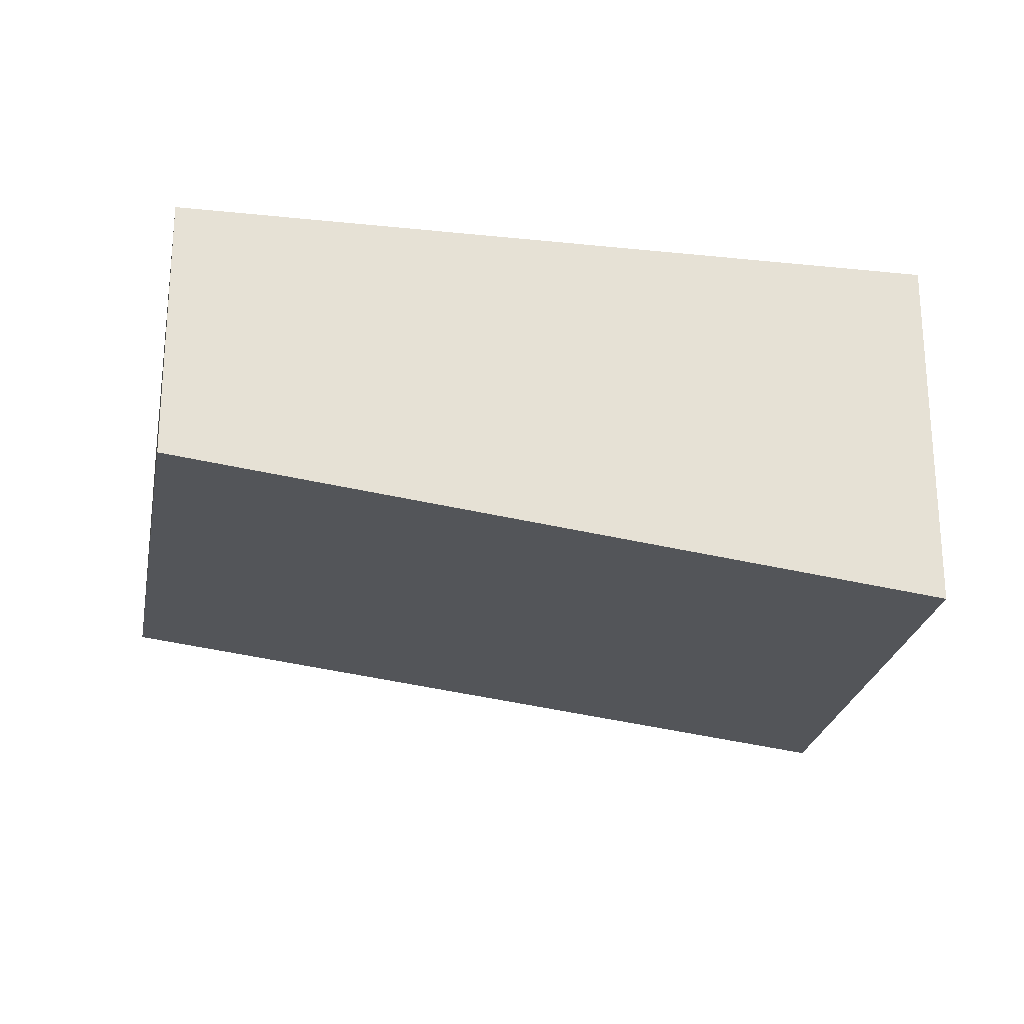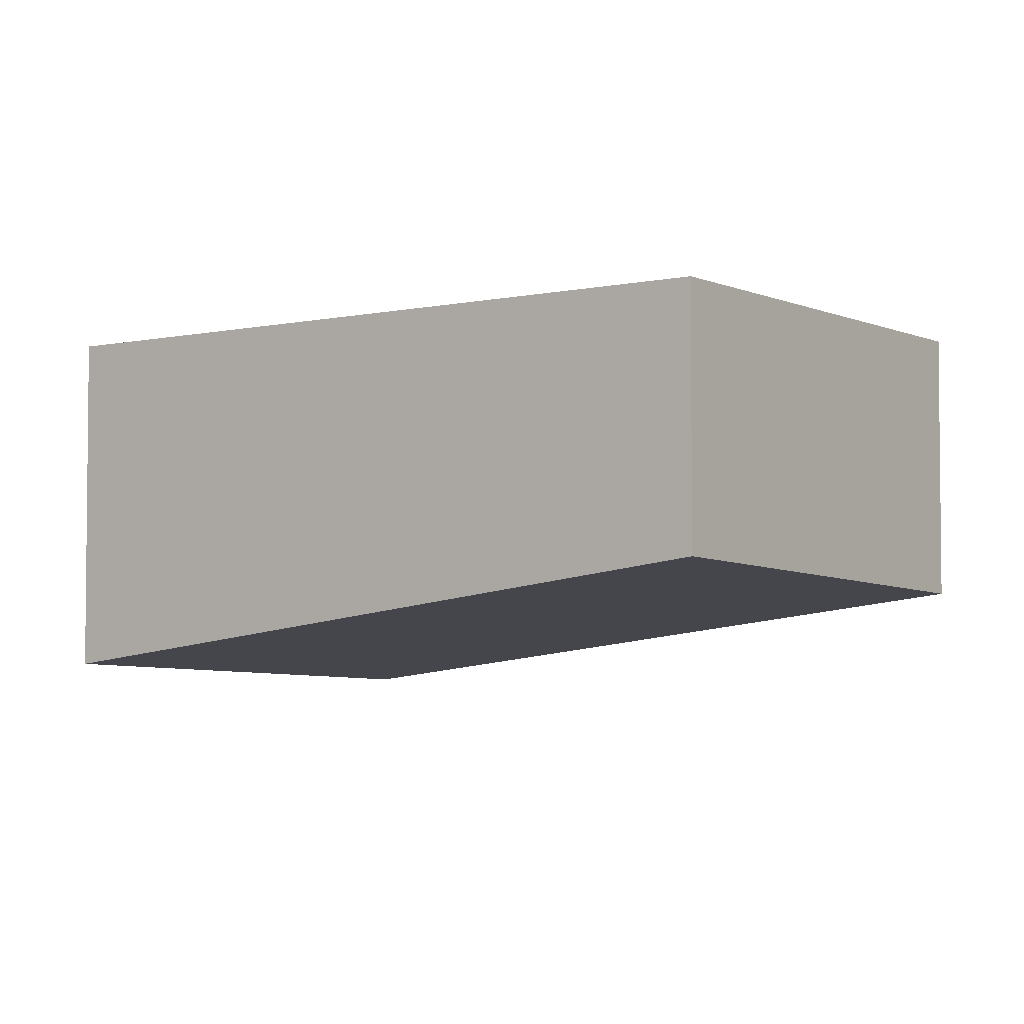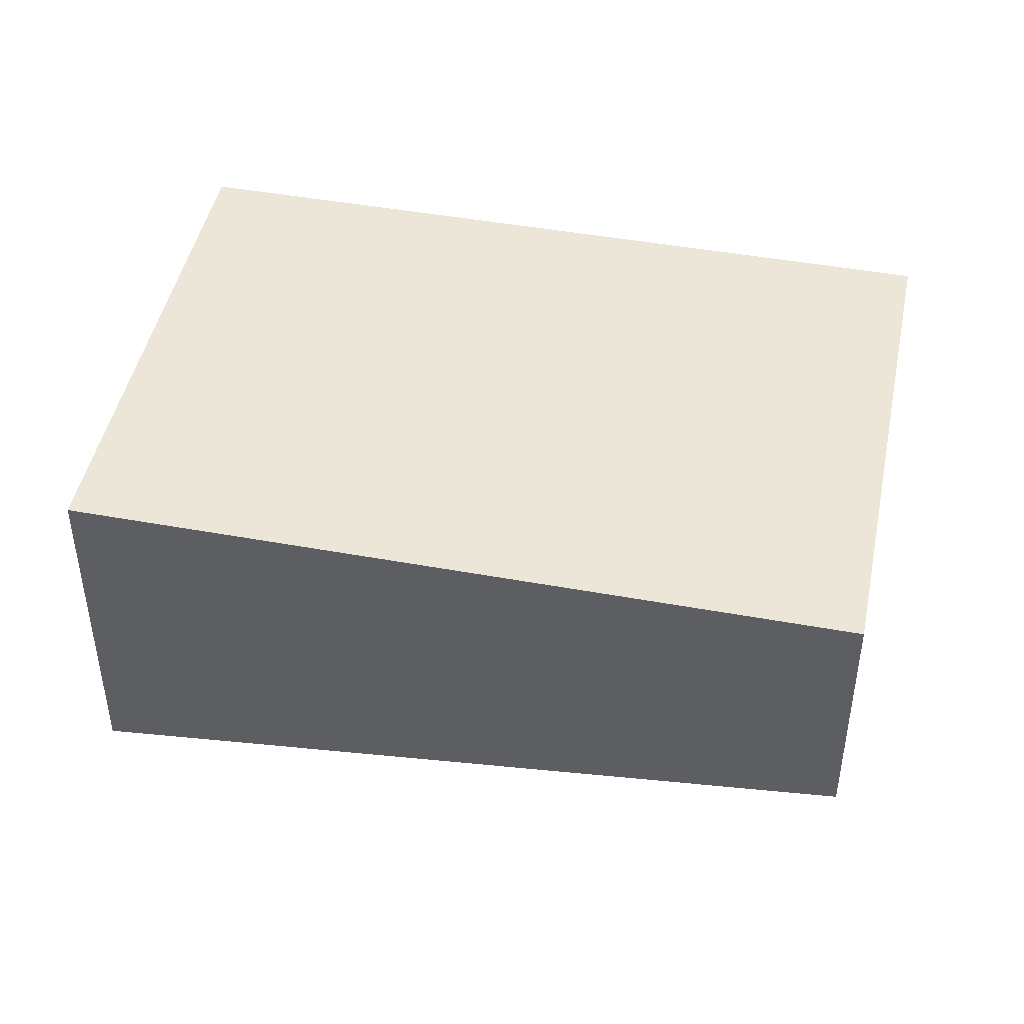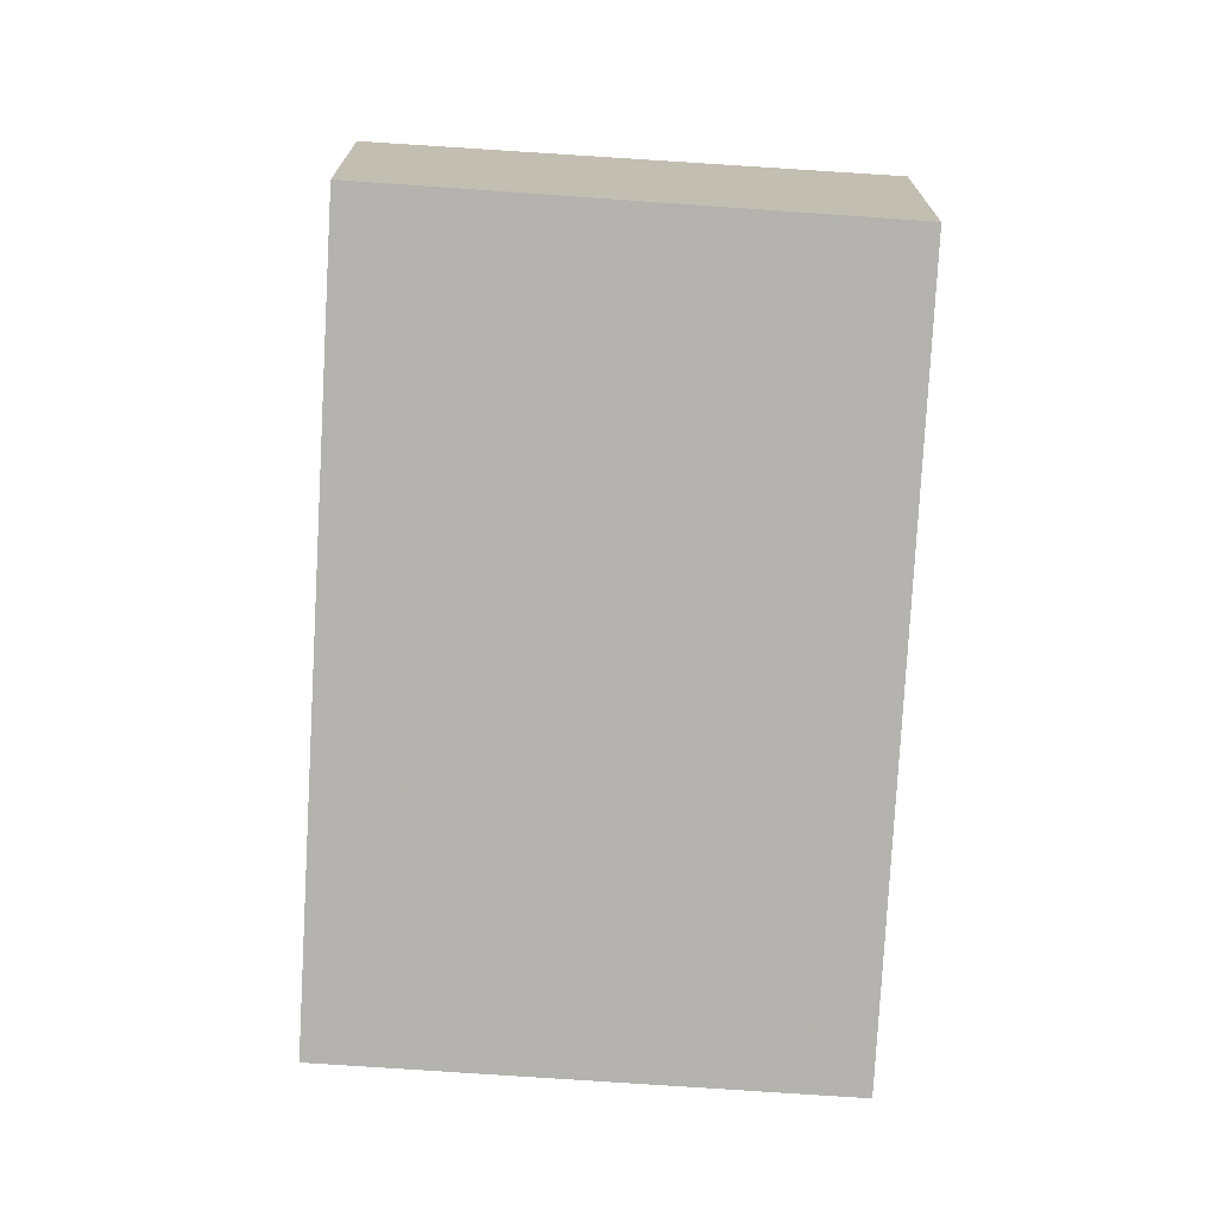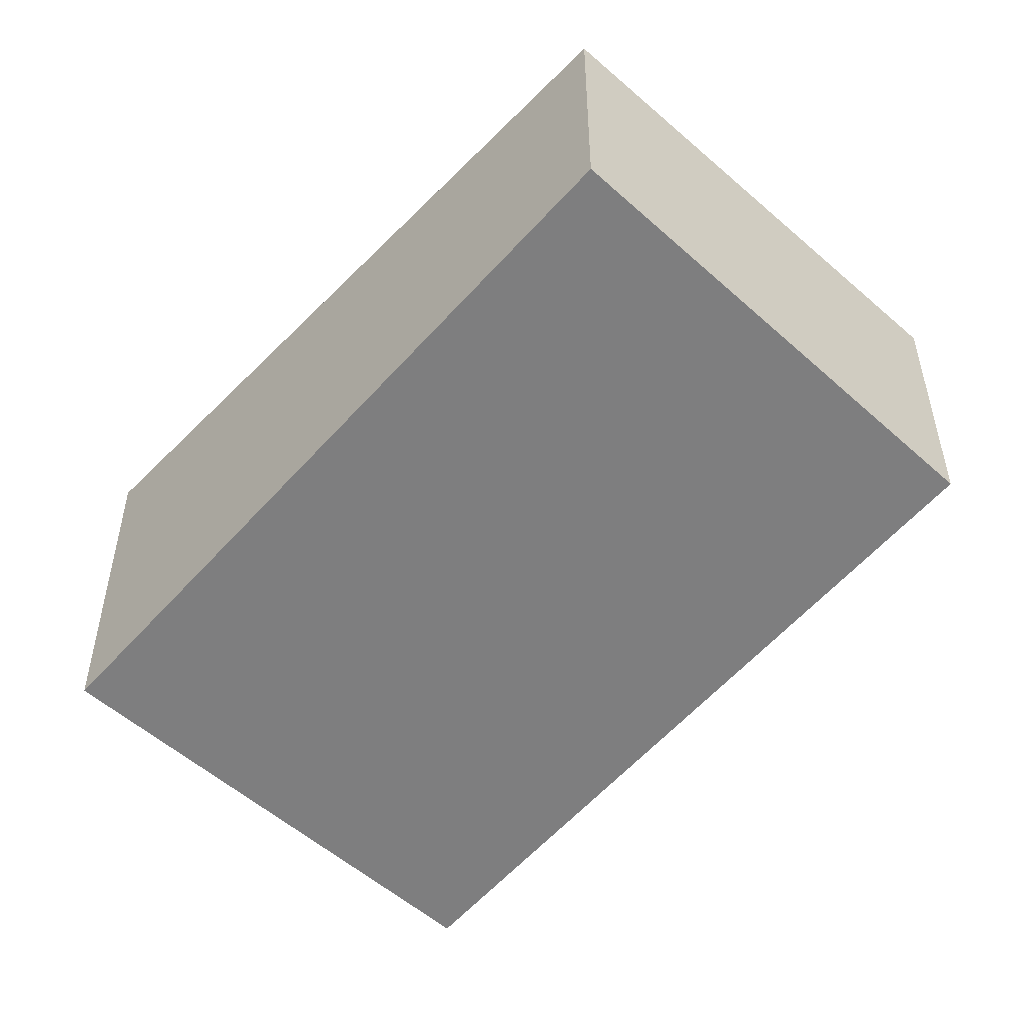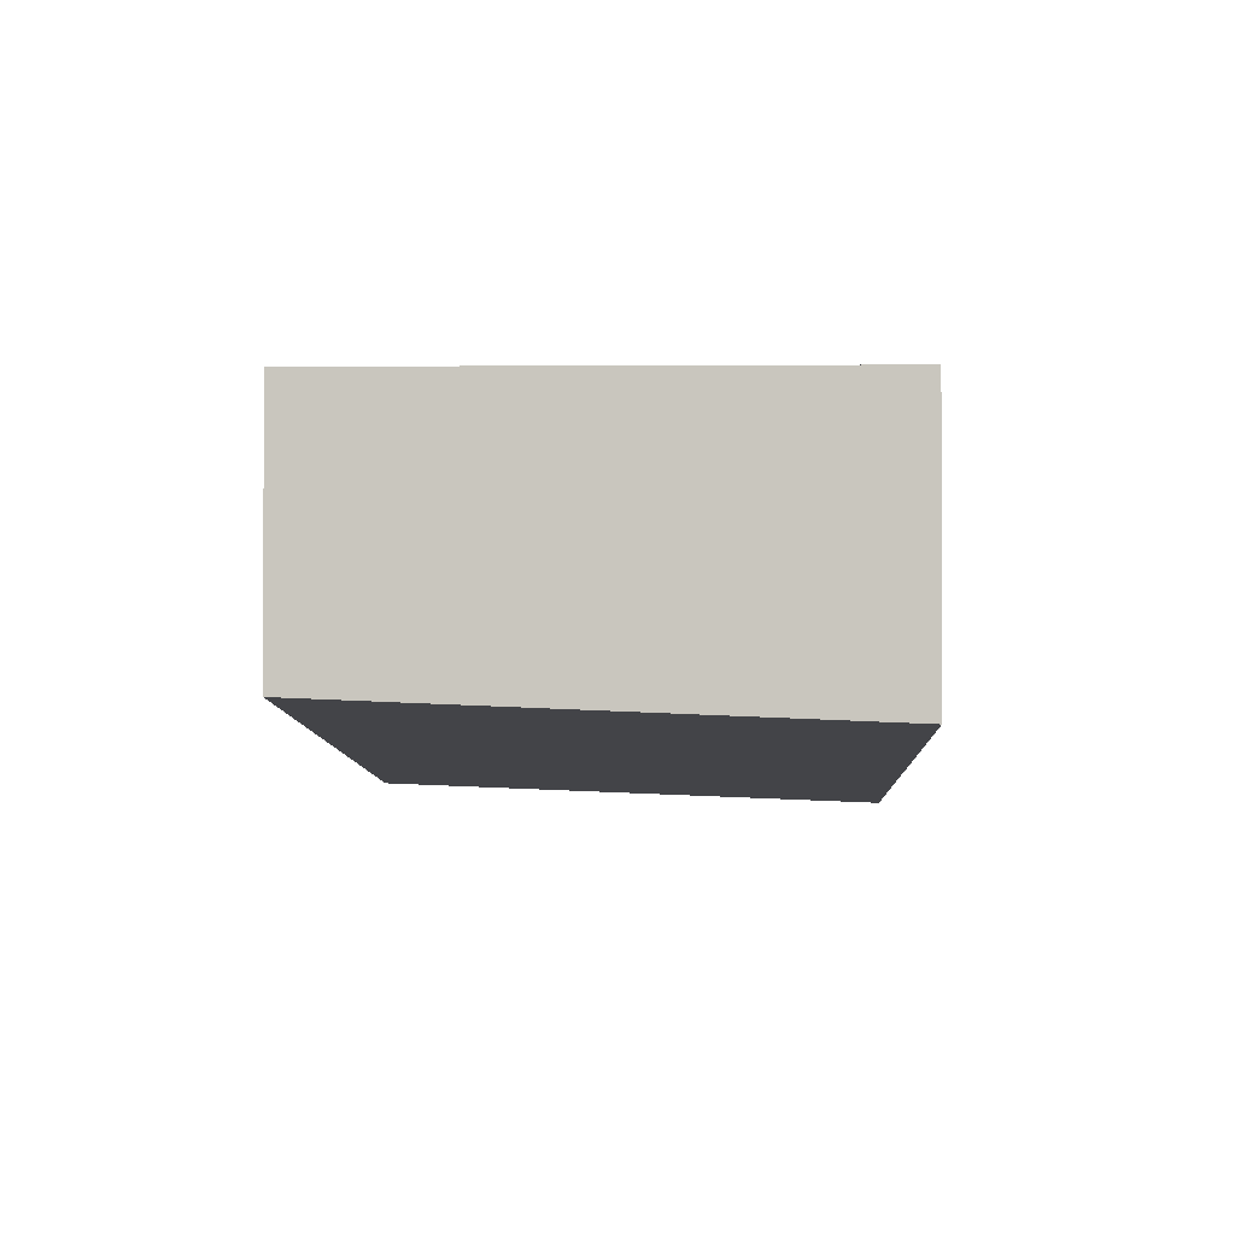
<metadata>
{"format":"obj","ext":"obj","renderer":"f3d","projection":"perspective","resolution":1024,"background":"white","views":[{"elev":-25.4,"azim":108.9,"up":"+Z"},{"elev":-3.8,"azim":-25.5,"up":"+Z"},{"elev":46.6,"azim":-49.9,"up":"+Z"},{"elev":-73.0,"azim":25.2,"up":"+Z"},{"elev":-52.6,"azim":-14.4,"up":"+Z"},{"elev":-1.2,"azim":30.4,"up":"+Z"}]}
</metadata>
<code>
v -1522 -2125 -1.353
v -1521 -2124 -1.43
v -1519 -2126 -1.061
v -1521 -2127 -0.981
v -1521 -2124 -1.43
v -1522 -2125 -1.353
v -1522 -2125 0
v -1521 -2124 0
v -1519 -2126 -1.061
v -1521 -2124 -1.43
v -1521 -2124 0
v -1519 -2126 0
v -1521 -2127 -0.981
v -1519 -2126 -1.061
v -1519 -2126 0
v -1521 -2127 0
v -1522 -2125 -1.353
v -1521 -2127 -0.981
v -1521 -2127 0
v -1522 -2125 0
v -1522 -2125 0
v -1521 -2124 0
v -1519 -2126 0
v -1521 -2127 0
f 2 3 4 1
f 6 7 8 5
f 10 11 12 9
f 14 15 16 13
f 18 19 20 17
f 22 23 24 21

</code>
